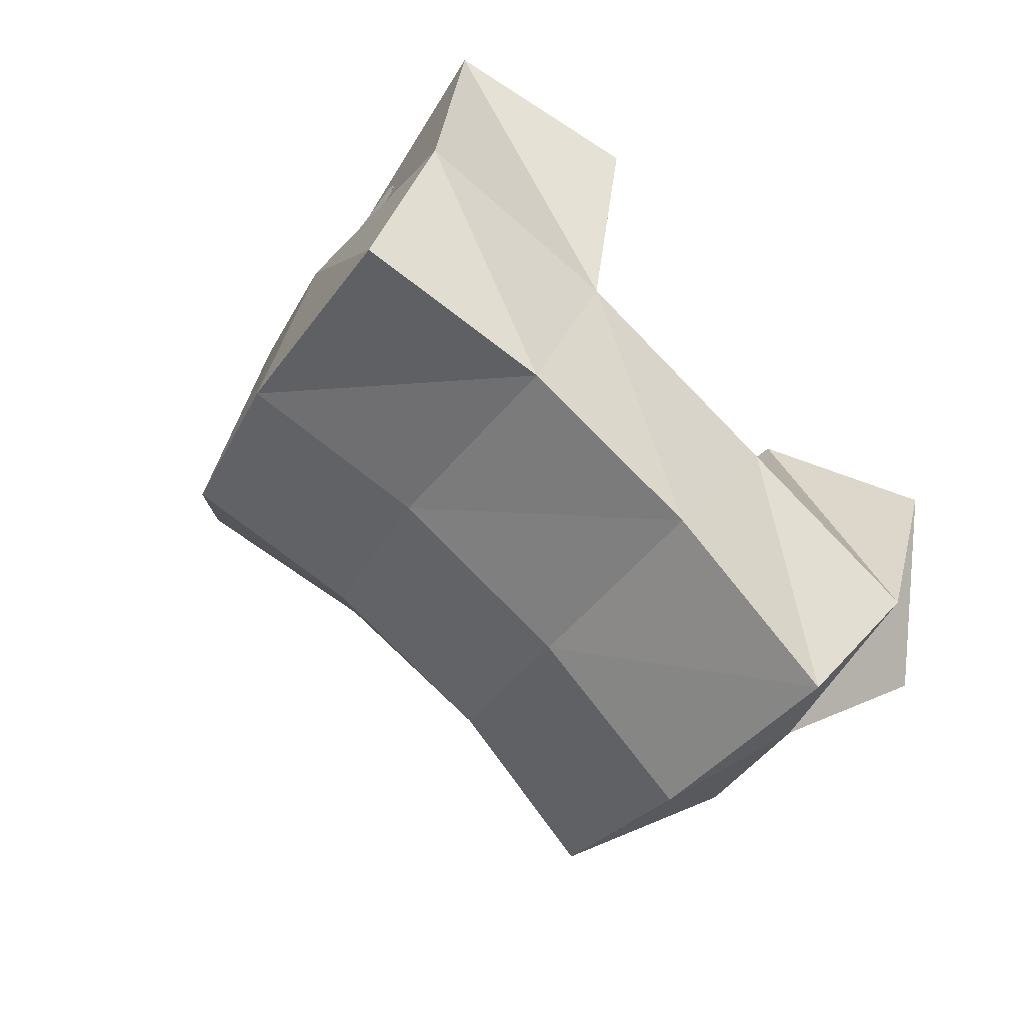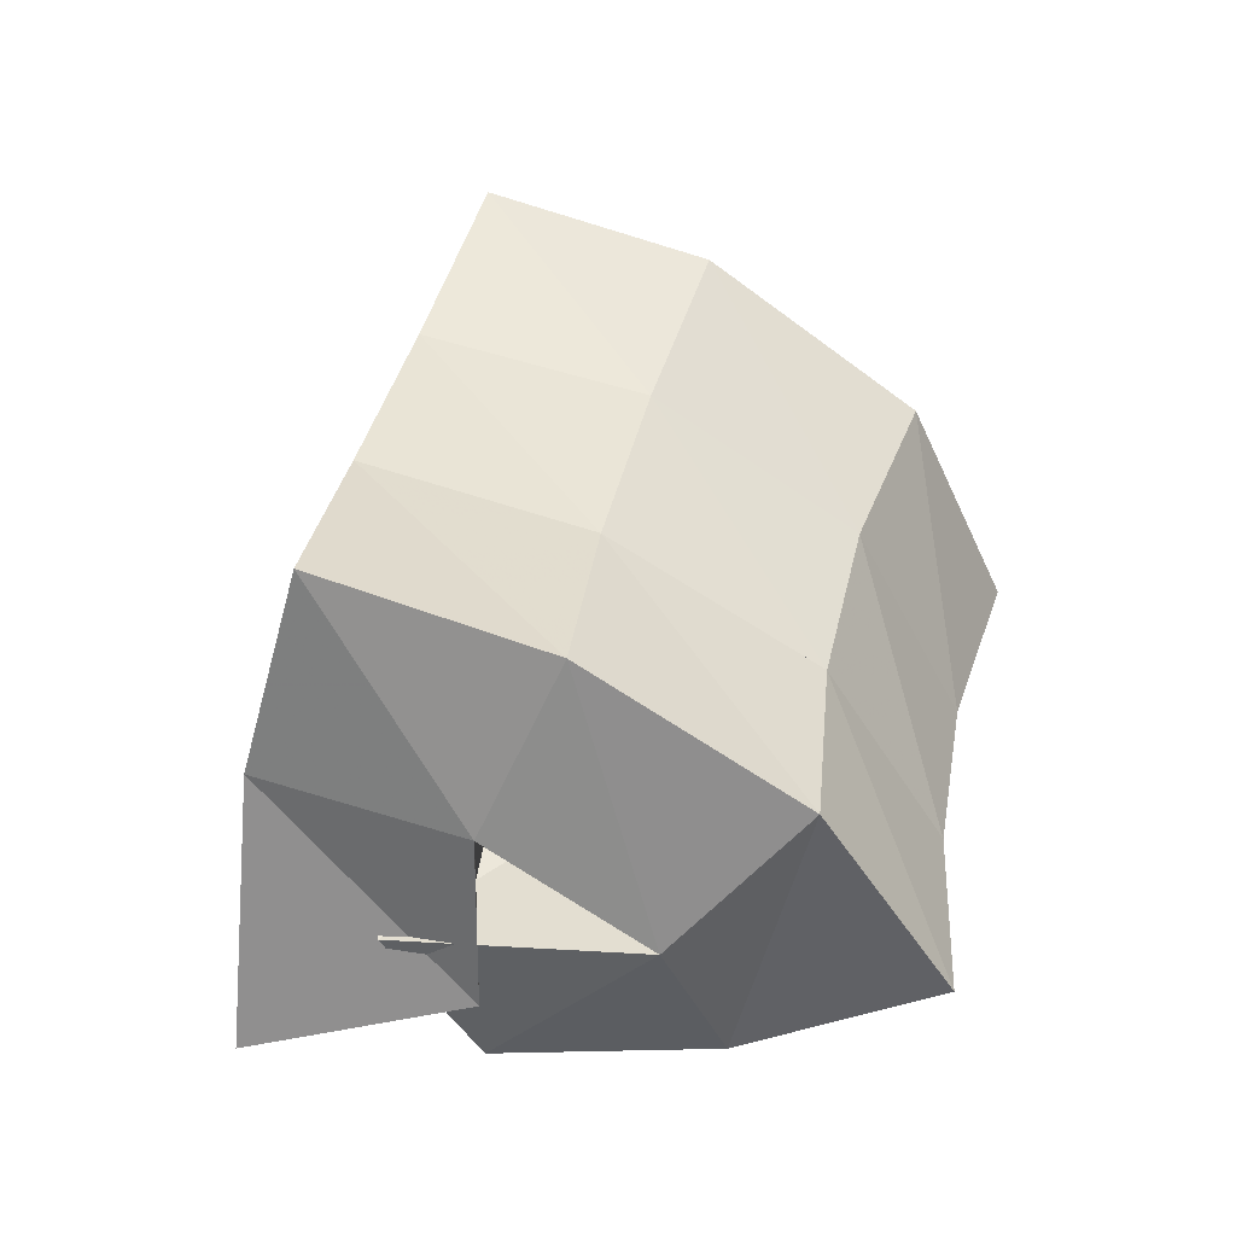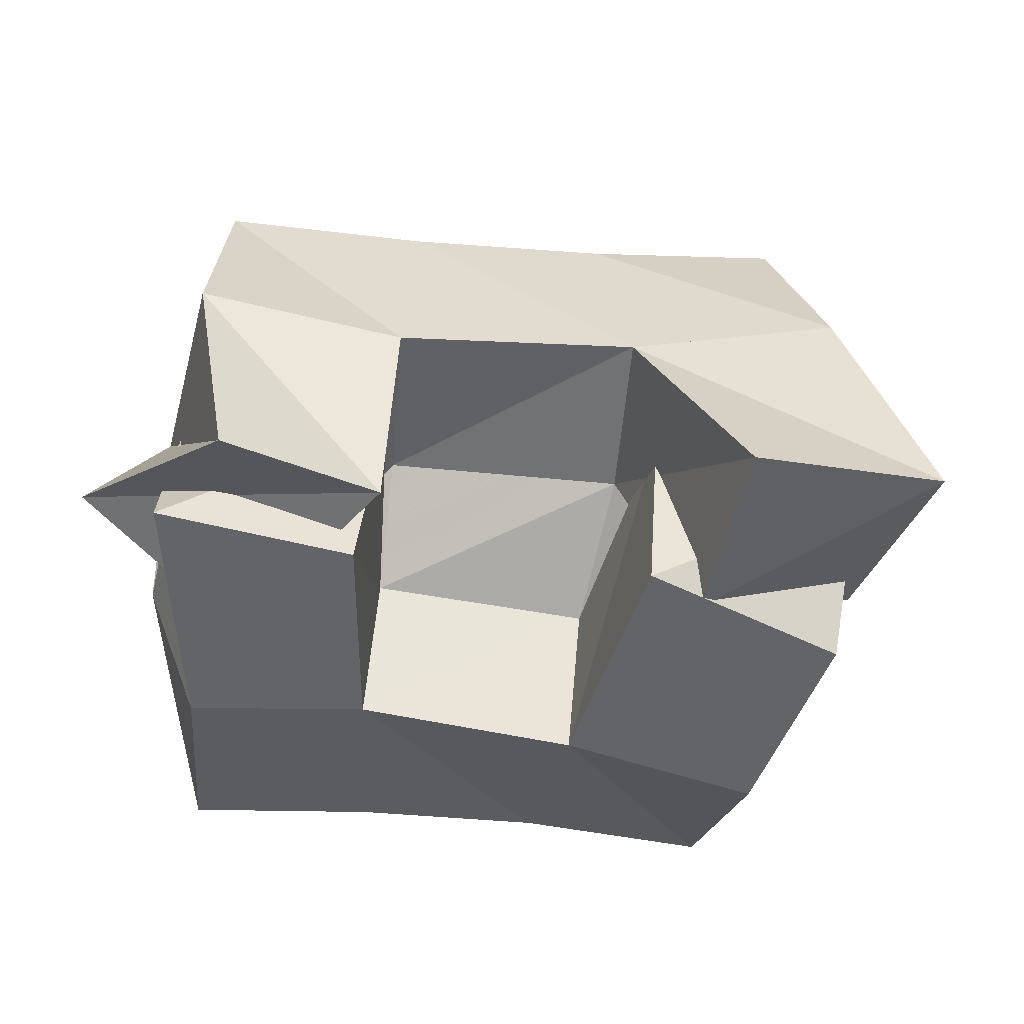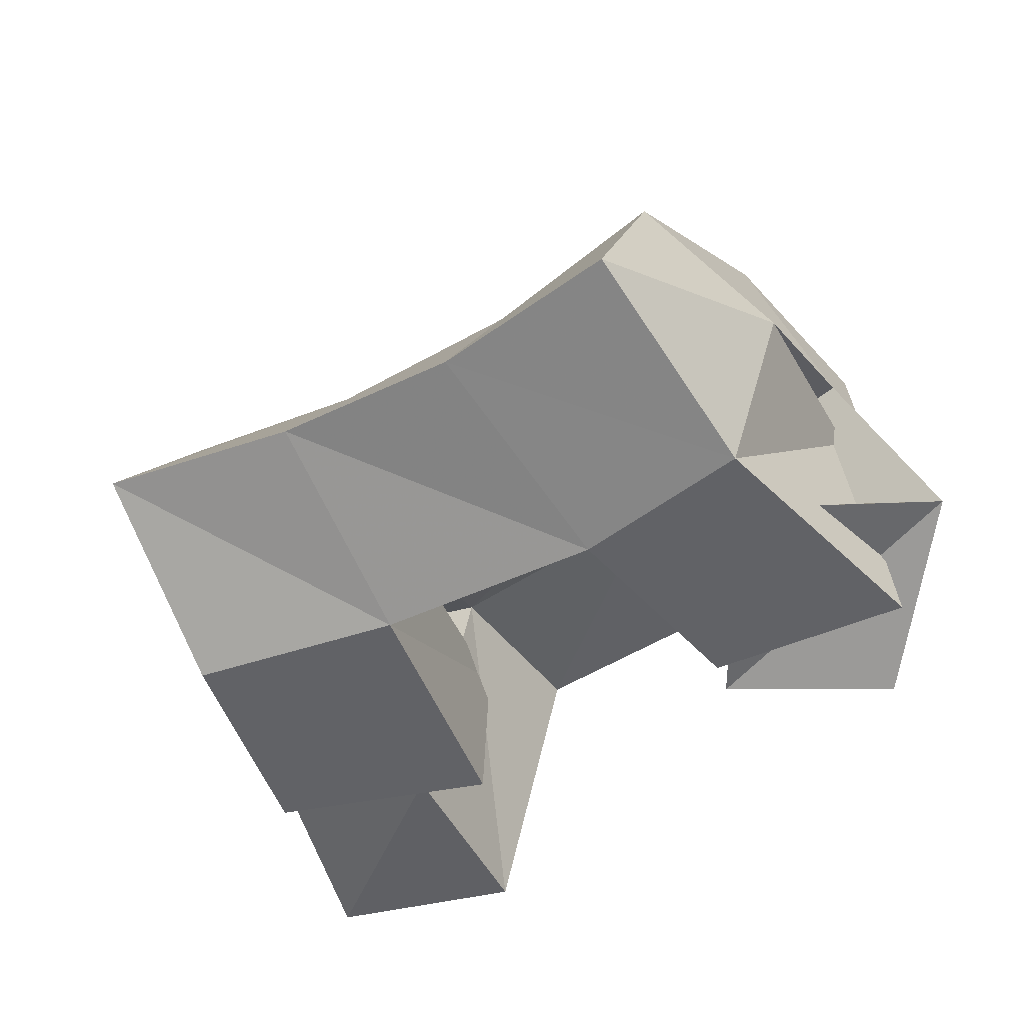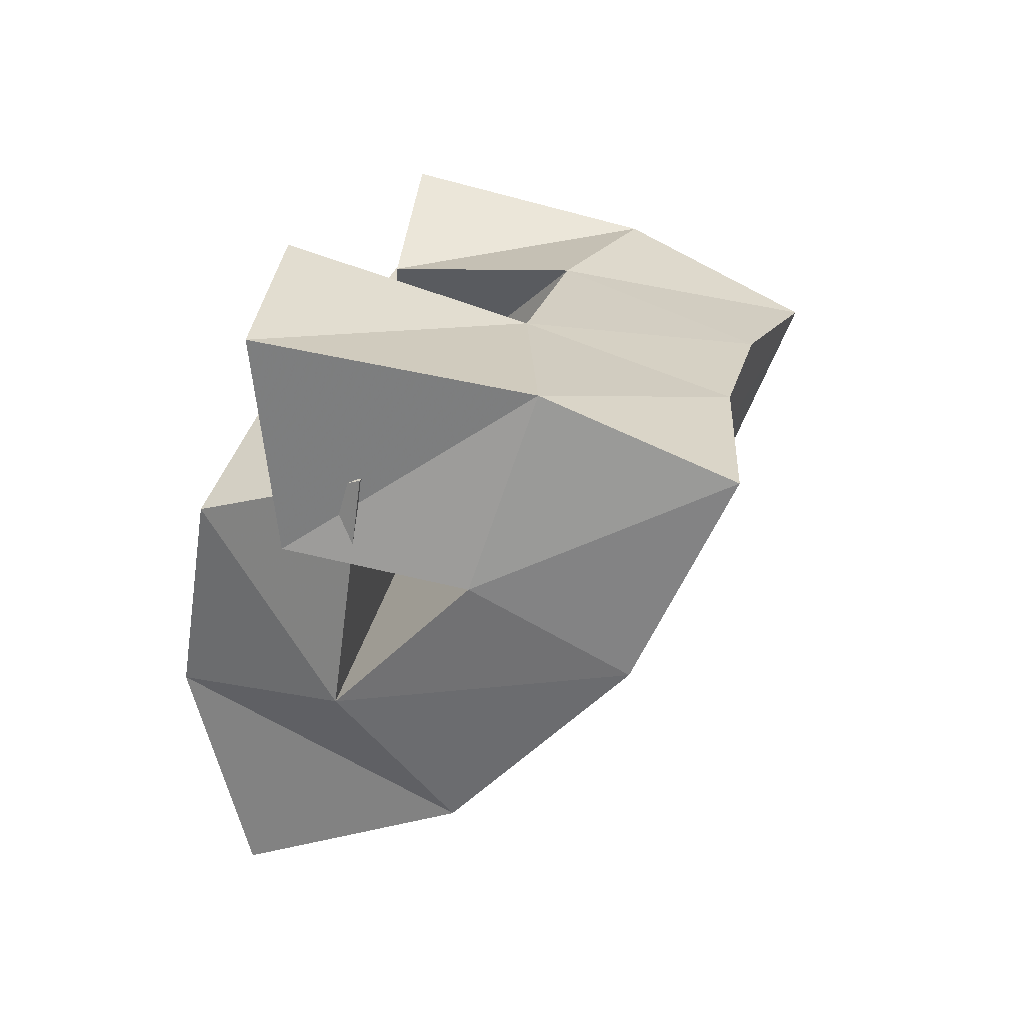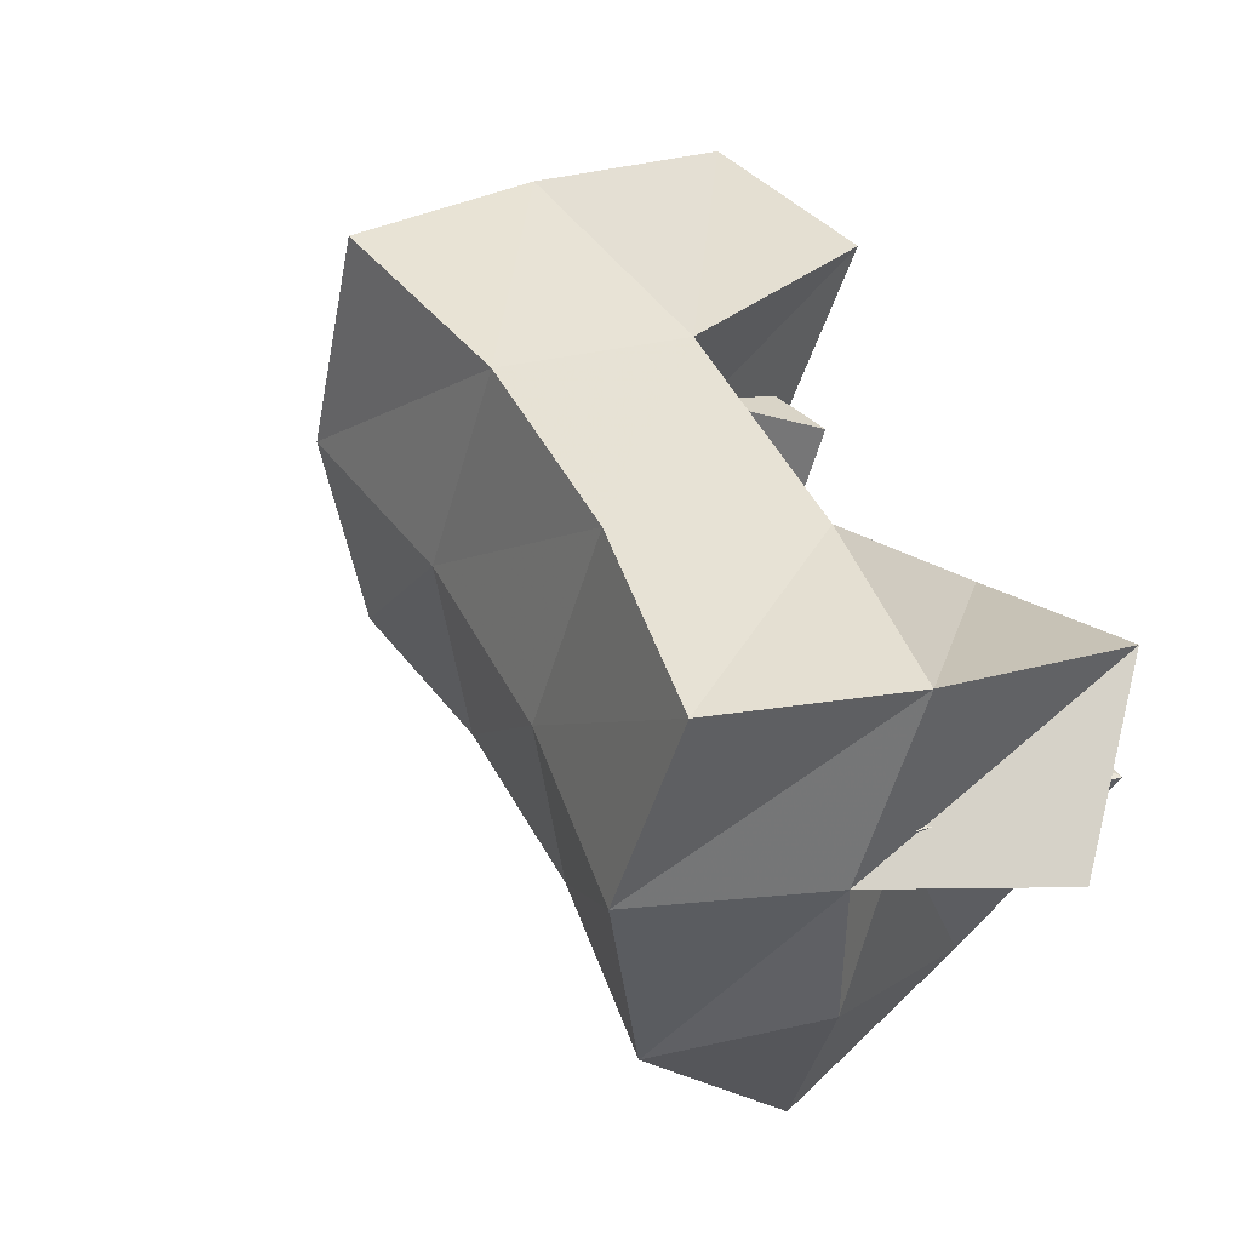
<metadata>
{"format":"obj","ext":"obj","renderer":"f3d","projection":"perspective","resolution":1024,"background":"white","views":[{"elev":17.8,"azim":-161.2,"up":"+Z"},{"elev":41.8,"azim":61.0,"up":"+Y"},{"elev":-51.3,"azim":-48.3,"up":"+Y"},{"elev":-50.7,"azim":172.0,"up":"+Y"},{"elev":63.4,"azim":108.6,"up":"+Z"},{"elev":0.3,"azim":-126.2,"up":"+Z"}]}
</metadata>
<code>
v 0.6493 0.1 0.1274
v 0.6429 0.1611 0.1198
v 0.6469 0.1166 0.08004
v 0.6693 0.1589 0.08021
v 0.6888 0.1073 0.1402
v 0.6815 0.153 0.1514
v 0.6969 0.1086 0.08258
v 0.7095 0.1537 0.122
v 0.7439 0.146 0.1814
v 0.7698 0.1364 0.1333
v 0.7462 0.1 0.1753
v 0.7758 0.1 0.1236
v 0.7858 0.1366 0.2114
v 0.8206 0.1405 0.1644
v 0.7959 0.1 0.193
v 0.82 0.1 0.1469
v 0.7347 0.1002 0.2157
v 0.7234 0.1555 0.1915
v 0.7617 0.1 0.1774
v 0.7516 0.1524 0.1615
v 0.7753 0.1082 0.2413
v 0.7607 0.1703 0.2271
v 0.8007 0.1222 0.1961
v 0.7955 0.1655 0.193
v 0.6651 0.1497 0.09054
v 0.6924 0.142 0.0514
v 0.6539 0.1 0.1007
v 0.7029 0.1 0.06153
v 0.6964 0.1488 0.1324
v 0.7267 0.1352 0.1022
v 0.6942 0.1 0.1266
v 0.7319 0.1 0.09325
v 0.6521 0.2114 0.1151
v 0.6892 0.2022 0.07728
v 0.6869 0.2054 0.1501
v 0.722 0.1974 0.1112
v 0.7222 0.207 0.1824
v 0.7582 0.1979 0.1436
v 0.7594 0.2176 0.2116
v 0.7949 0.2046 0.1711
v 0.7246 0.1688 0.0411
v 0.7539 0.1667 0.07534
v 0.7891 0.1676 0.1062
v 0.8274 0.1714 0.1321
v 0.7399 0.1164 0.02278
v 0.7709 0.1167 0.05578
v 0.8059 0.12 0.08354
v 0.8464 0.1239 0.1084
f 1 2 4
f 3 1 4
f 2 6 8
f 4 2 8
f 6 5 7
f 8 6 7
f 5 1 3
f 7 5 3
f 8 7 3
f 4 8 3
f 2 1 5
f 6 2 5
f 9 10 12
f 11 9 12
f 10 14 16
f 12 10 16
f 14 13 15
f 16 14 15
f 13 9 11
f 15 13 11
f 16 15 11
f 12 16 11
f 10 9 13
f 14 10 13
f 17 18 20
f 19 17 20
f 18 22 24
f 20 18 24
f 22 21 23
f 24 22 23
f 21 17 19
f 23 21 19
f 24 23 19
f 20 24 19
f 18 17 21
f 22 18 21
f 25 26 28
f 27 25 28
f 26 30 32
f 28 26 32
f 30 29 31
f 32 30 31
f 29 25 27
f 31 29 27
f 32 31 27
f 28 32 27
f 26 25 29
f 30 26 29
f 2 33 34
f 4 2 34
f 33 35 36
f 34 33 36
f 35 6 8
f 36 35 8
f 6 2 4
f 8 6 4
f 36 8 4
f 34 36 4
f 33 2 6
f 35 33 6
f 6 35 36
f 8 6 36
f 35 37 38
f 36 35 38
f 37 18 20
f 38 37 20
f 18 6 8
f 20 18 8
f 38 20 8
f 36 38 8
f 35 6 18
f 37 35 18
f 18 37 38
f 20 18 38
f 37 39 40
f 38 37 40
f 39 22 24
f 40 39 24
f 22 18 20
f 24 22 20
f 40 24 20
f 38 40 20
f 37 18 22
f 39 37 22
f 4 34 41
f 26 4 41
f 34 36 42
f 41 34 42
f 36 8 30
f 42 36 30
f 8 4 26
f 30 8 26
f 42 30 26
f 41 42 26
f 34 4 8
f 36 34 8
f 8 36 42
f 30 8 42
f 36 38 43
f 42 36 43
f 38 20 10
f 43 38 10
f 20 8 30
f 10 20 30
f 43 10 30
f 42 43 30
f 36 8 20
f 38 36 20
f 20 38 43
f 10 20 43
f 38 40 44
f 43 38 44
f 40 24 14
f 44 40 14
f 24 20 10
f 14 24 10
f 44 14 10
f 43 44 10
f 38 20 24
f 40 38 24
f 26 41 45
f 28 26 45
f 41 42 46
f 45 41 46
f 42 30 32
f 46 42 32
f 30 26 28
f 32 30 28
f 46 32 28
f 45 46 28
f 41 26 30
f 42 41 30
f 30 42 46
f 32 30 46
f 42 43 47
f 46 42 47
f 43 10 12
f 47 43 12
f 10 30 32
f 12 10 32
f 47 12 32
f 46 47 32
f 42 30 10
f 43 42 10
f 10 43 47
f 12 10 47
f 43 44 48
f 47 43 48
f 44 14 16
f 48 44 16
f 14 10 12
f 16 14 12
f 48 16 12
f 47 48 12
f 43 10 14
f 44 43 14

</code>
